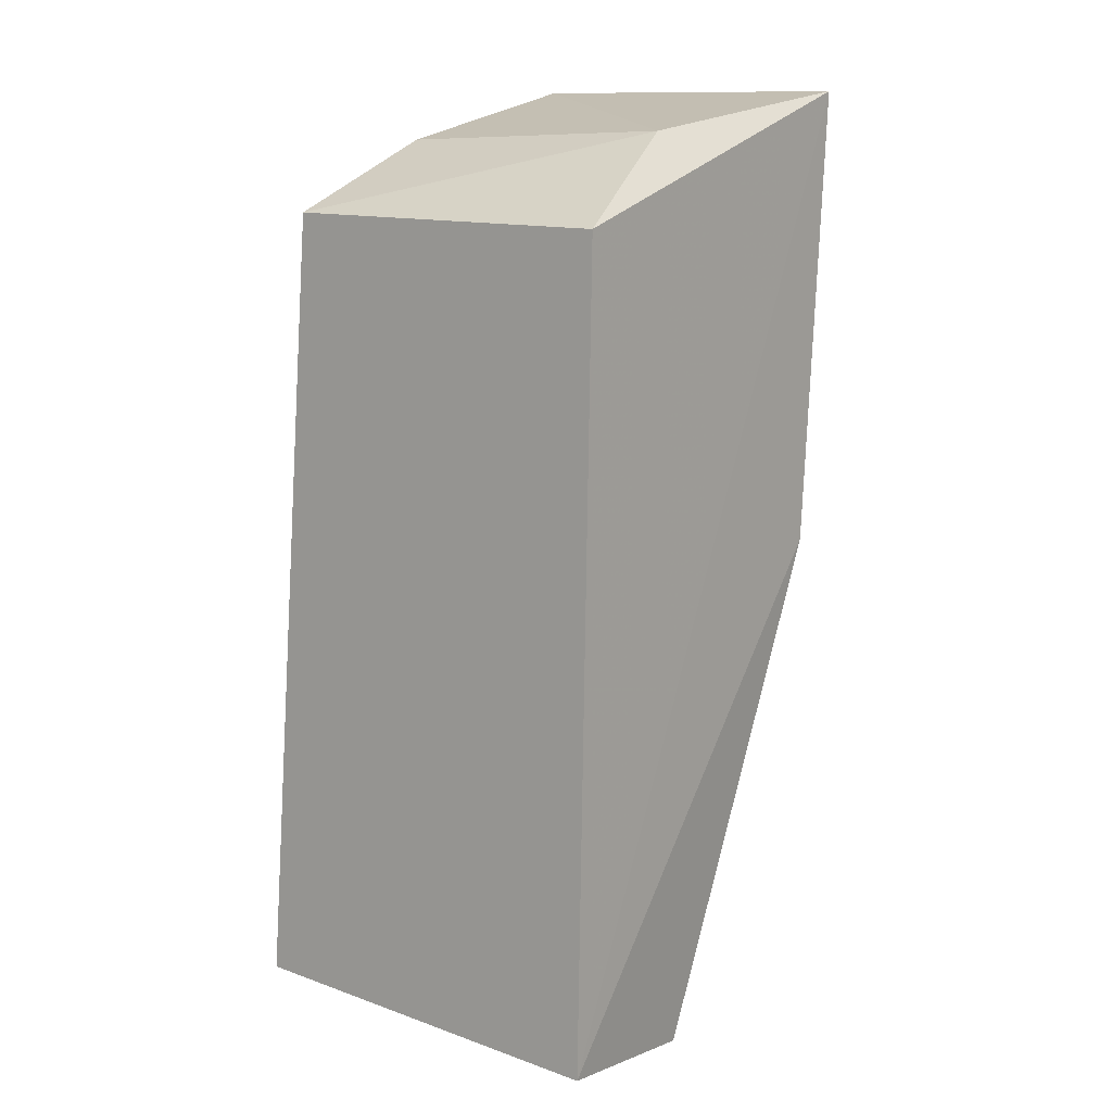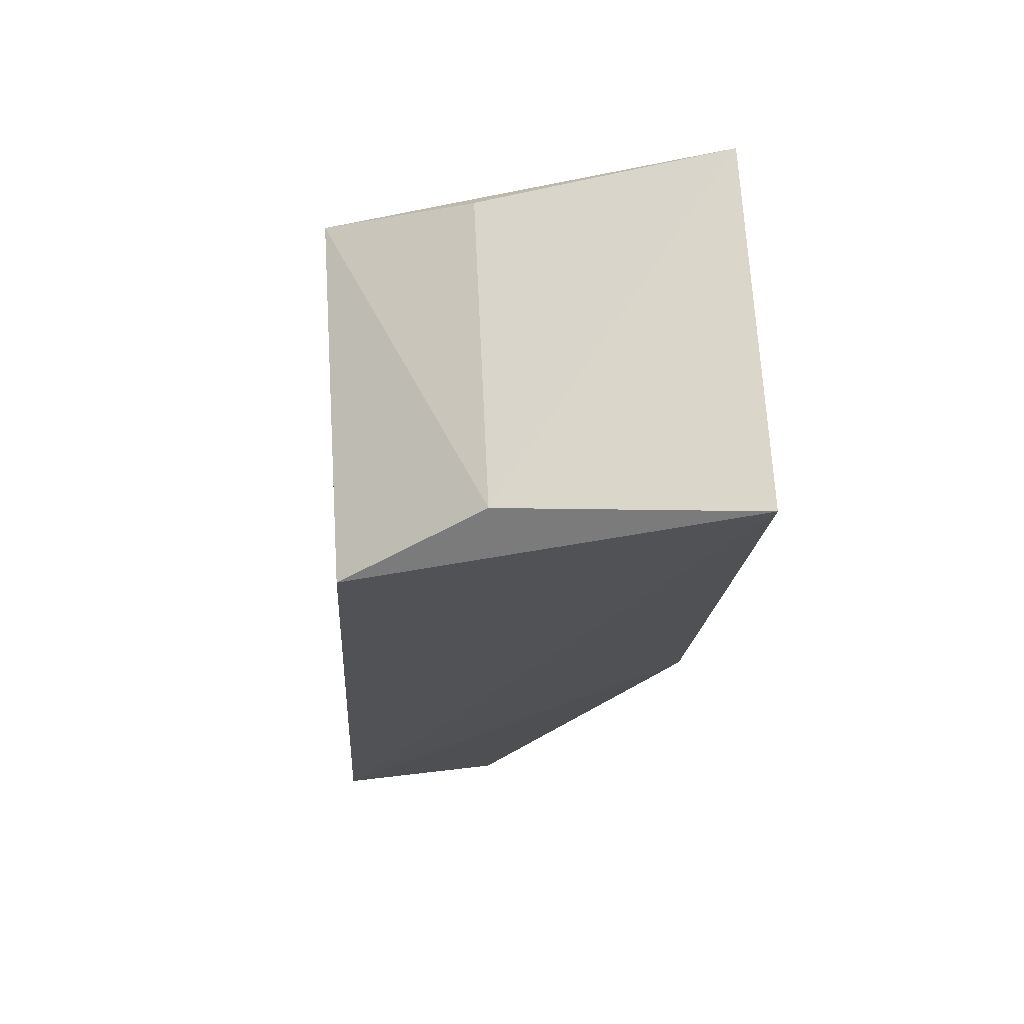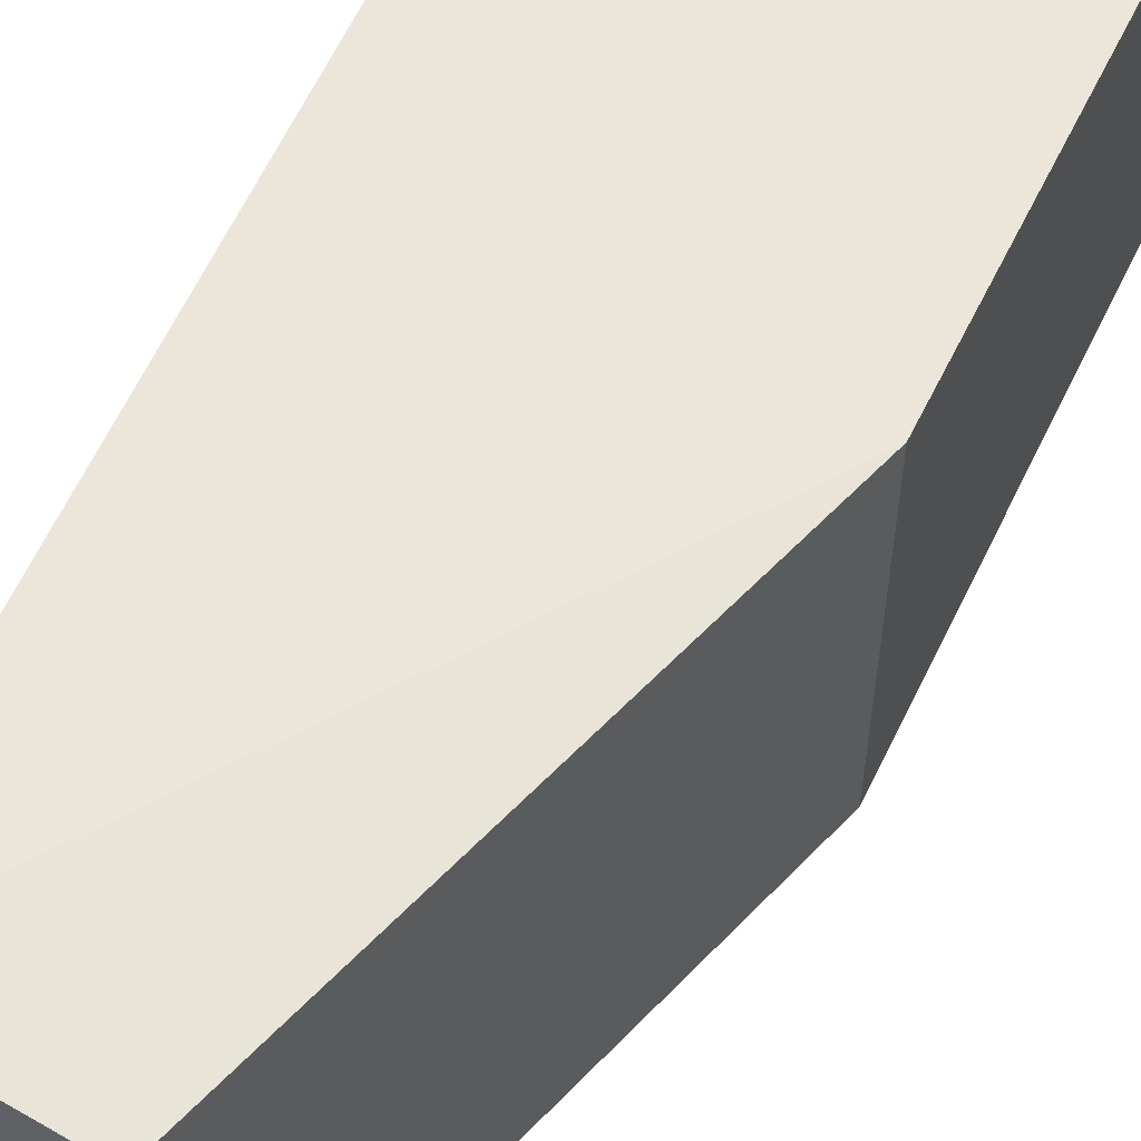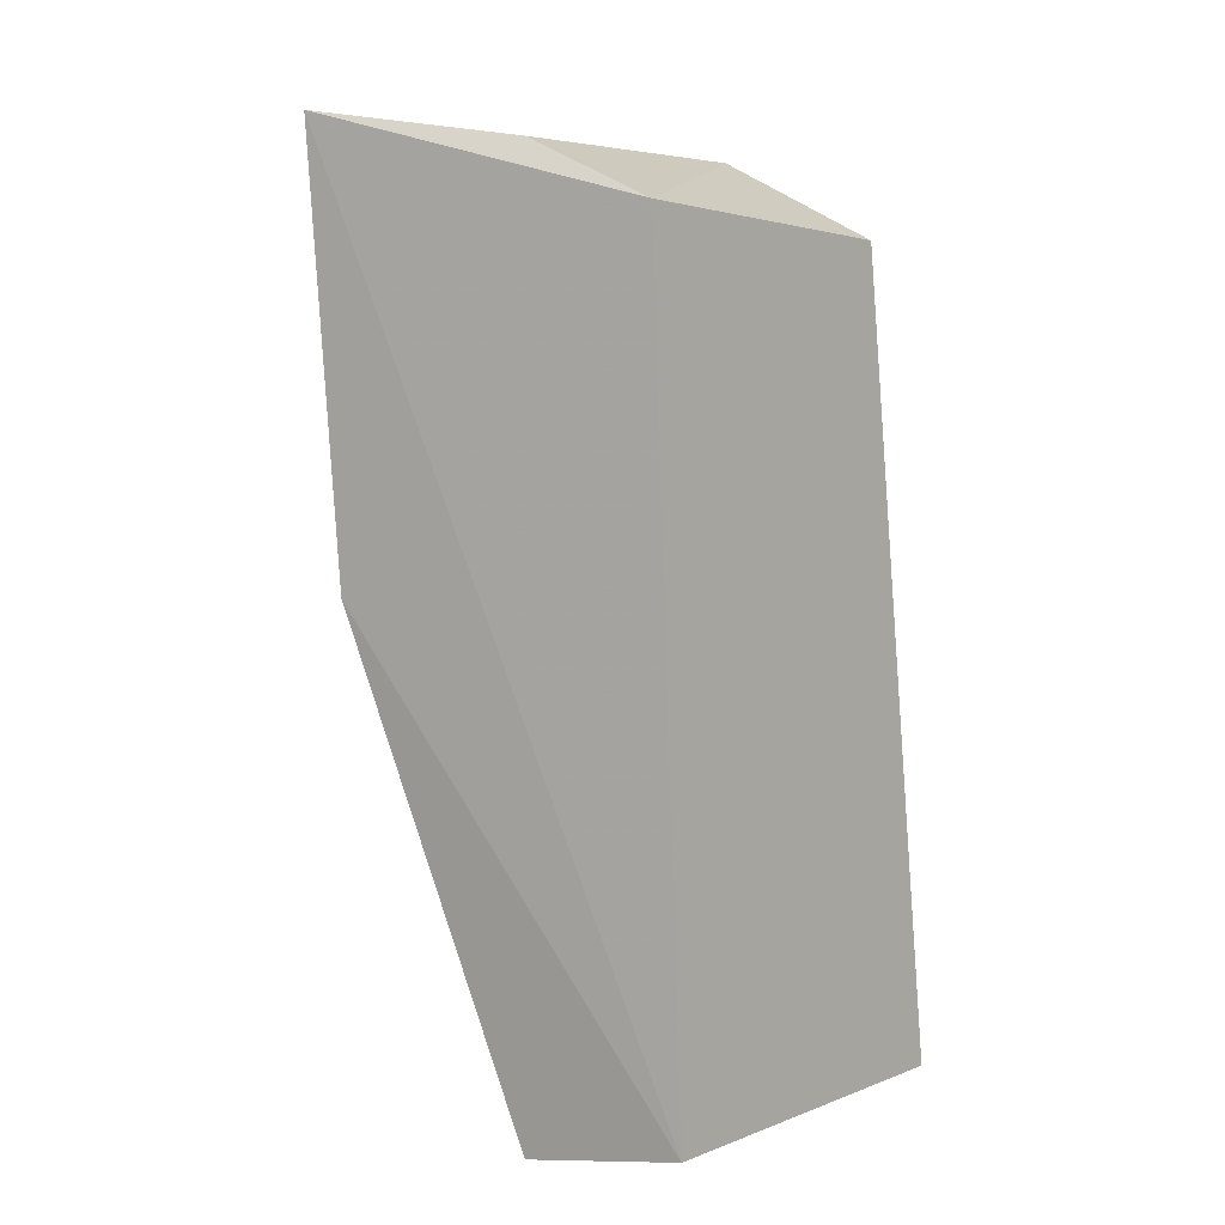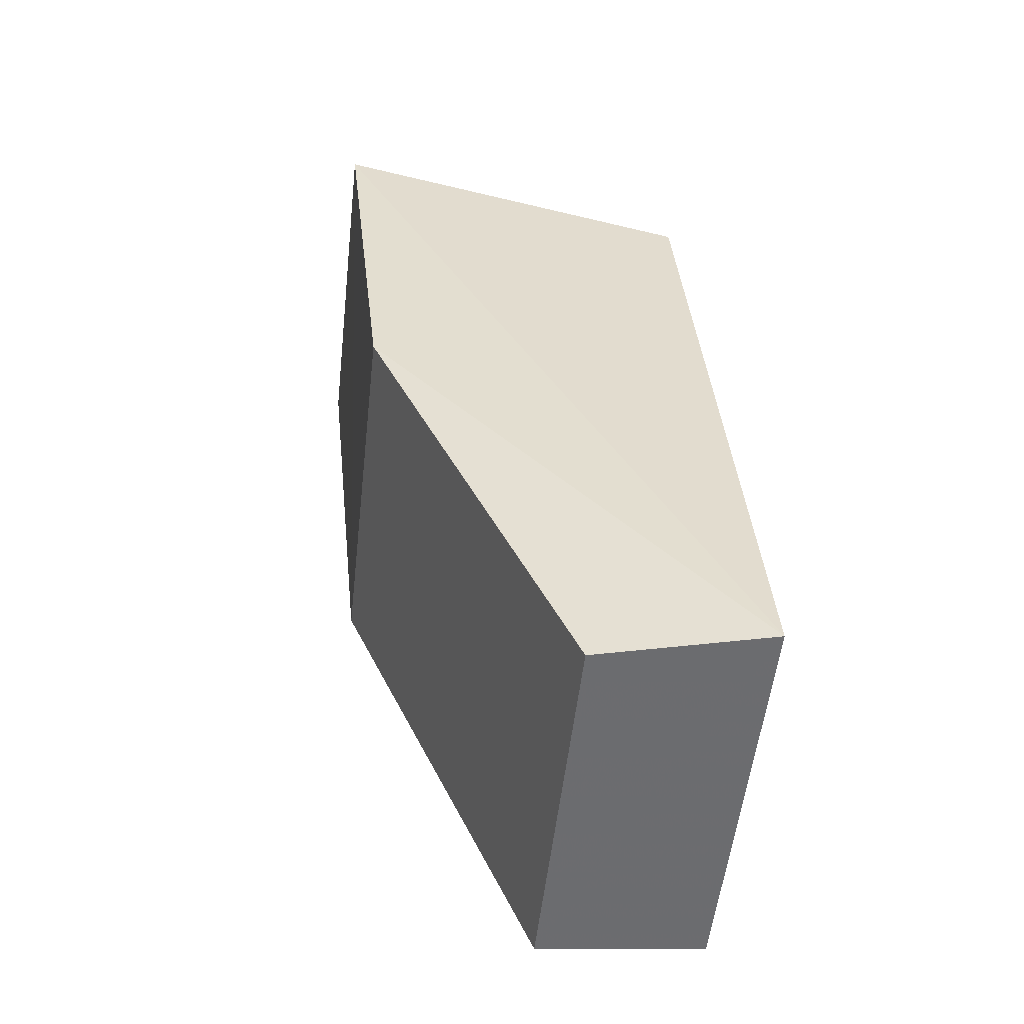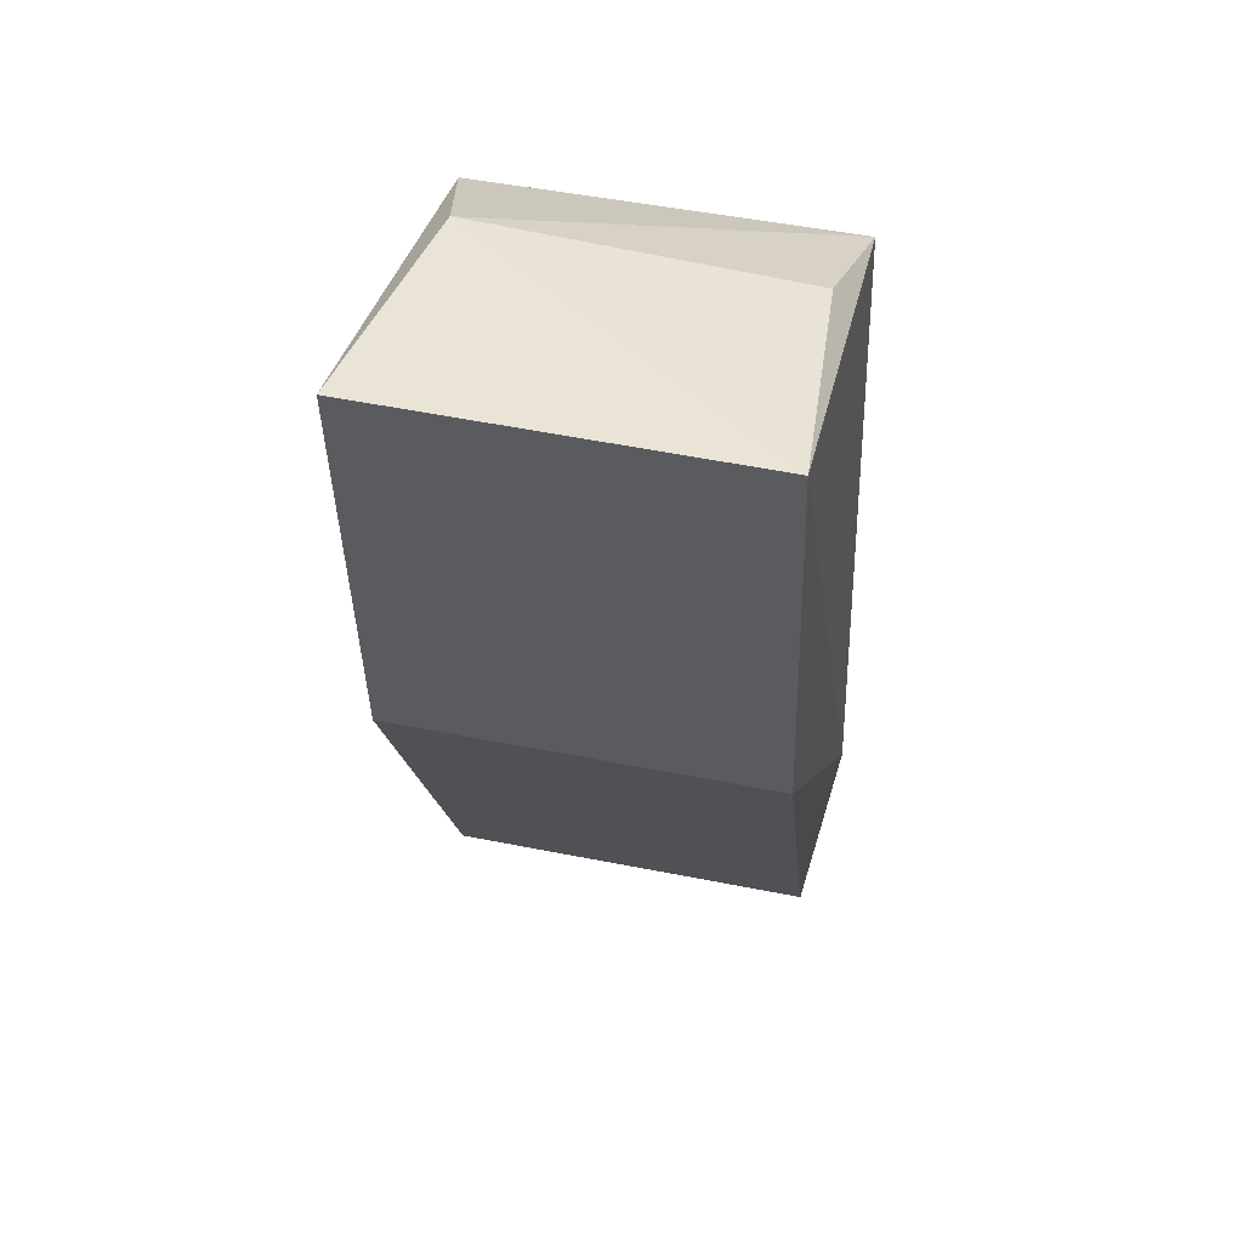
<metadata>
{"format":"obj","ext":"obj","renderer":"f3d","projection":"perspective","resolution":1024,"background":"white","views":[{"elev":13.0,"azim":129.2,"up":"+Z"},{"elev":70.7,"azim":176.5,"up":"+Z"},{"elev":58.3,"azim":-160.6,"up":"+Y"},{"elev":2.5,"azim":36.1,"up":"+Z"},{"elev":-54.4,"azim":-6.4,"up":"+Z"},{"elev":50.3,"azim":-77.7,"up":"+Z"}]}
</metadata>
<code>
v 0.1367 -0.01885 0.4835
v 0.1416 -0.0212 0.4015
v 0.1416 0.0212 0.4015
v 0.09613 0.01838 0.4955
v 0.09613 -0.01885 0.4951
v 0.1367 0.01885 0.4835
v 0.1219 0.01519 0.4919
v 0.1233 -0.01954 0.3983
v 0.1215 -0.017 0.4905
v 0.1013 -0.01954 0.4485
v 0.1233 0.01954 0.3983
v 0.1013 0.01954 0.4485
f 1 2 3
f 5 2 1
f 6 1 3
f 6 3 4
f 7 4 5
f 7 6 4
f 7 1 6
f 9 7 5
f 9 5 1
f 9 1 7
f 10 8 2
f 10 2 5
f 11 3 2
f 11 2 8
f 12 10 5
f 12 5 4
f 12 4 3
f 12 3 11
f 12 11 8
f 12 8 10

</code>
